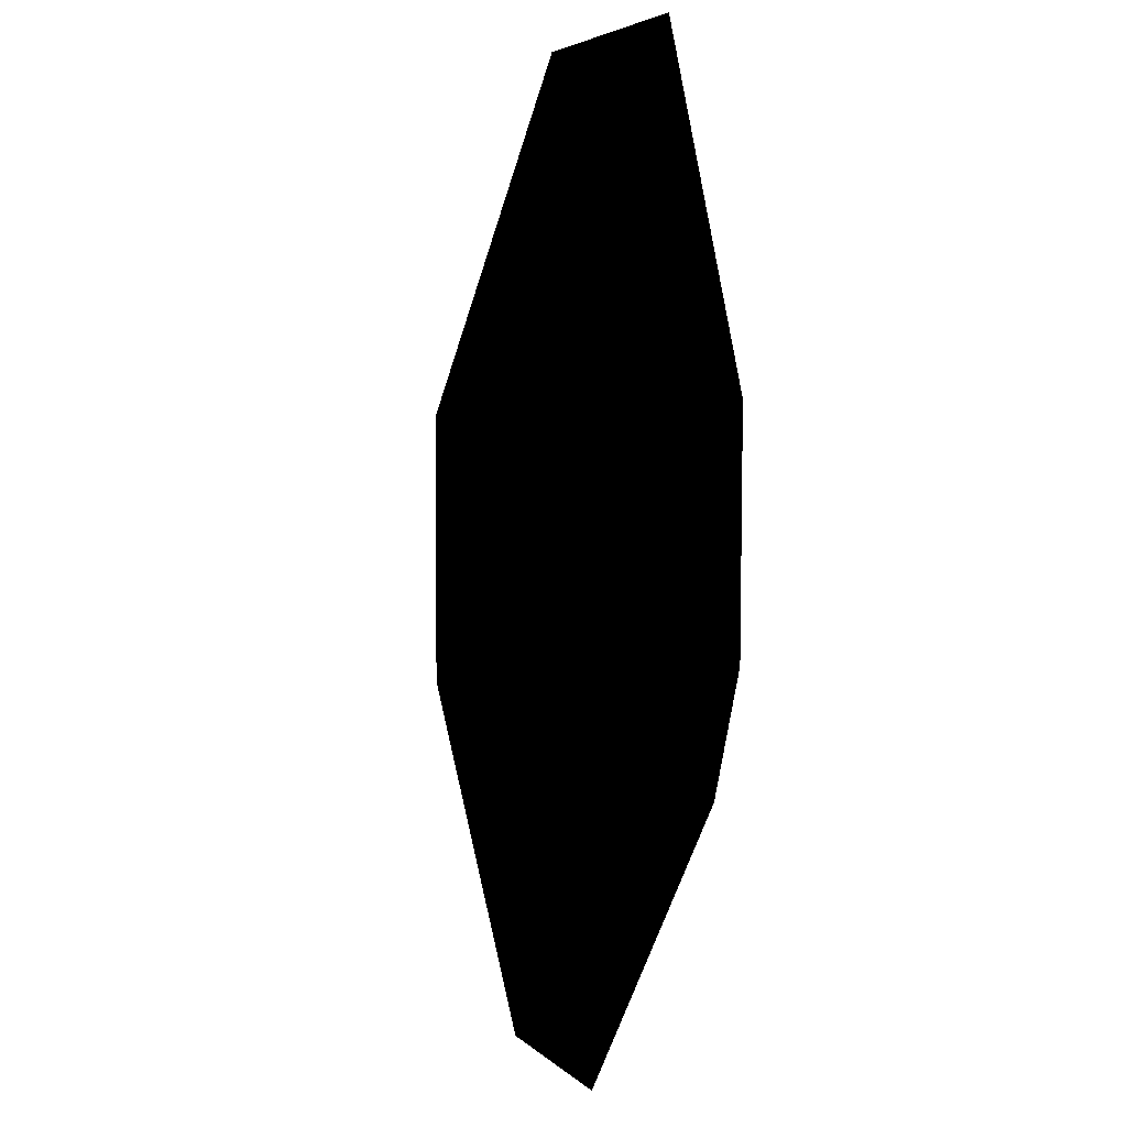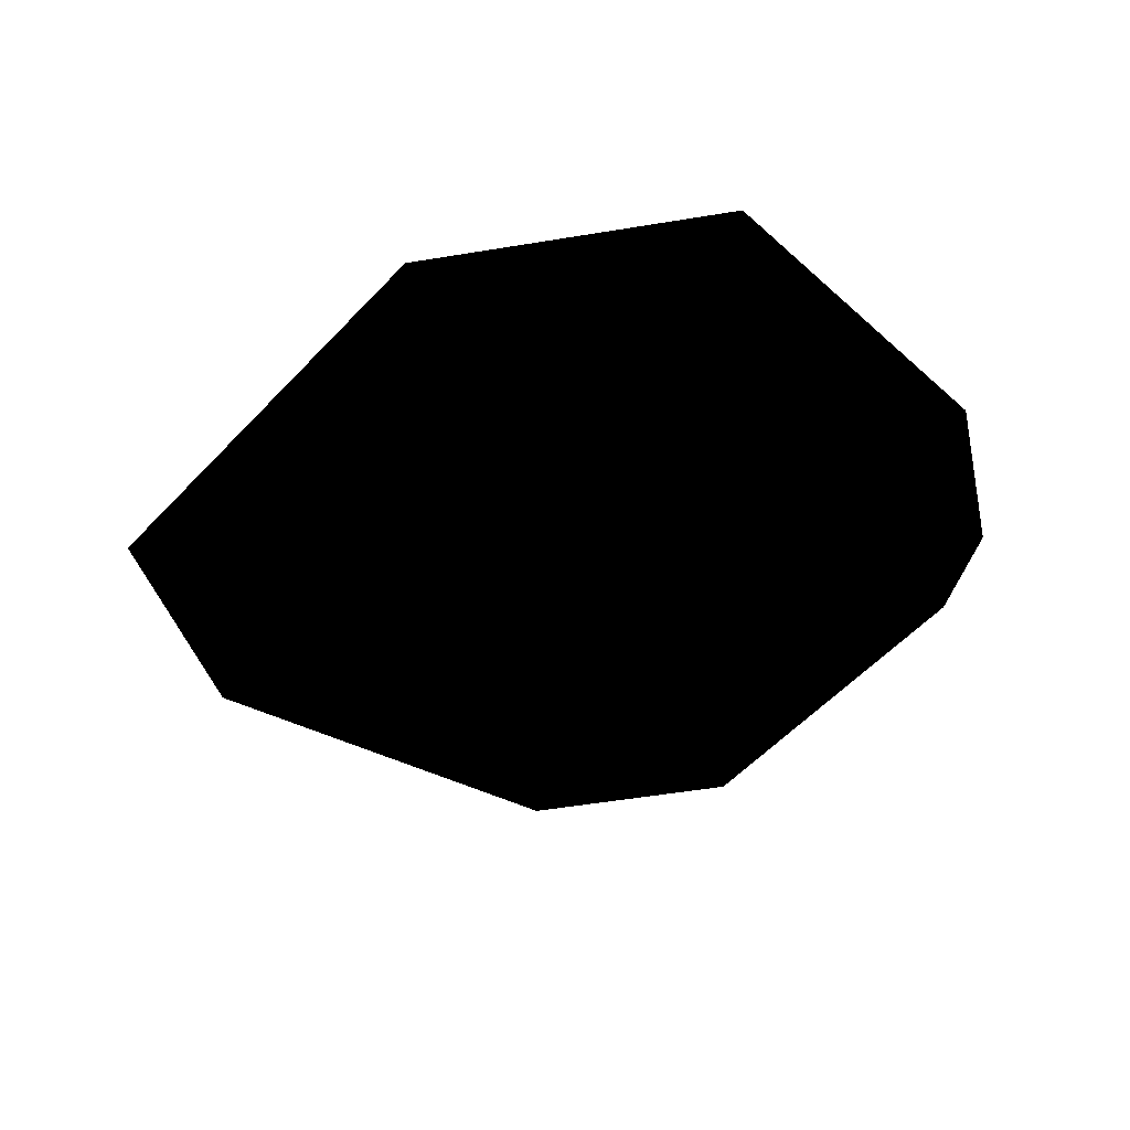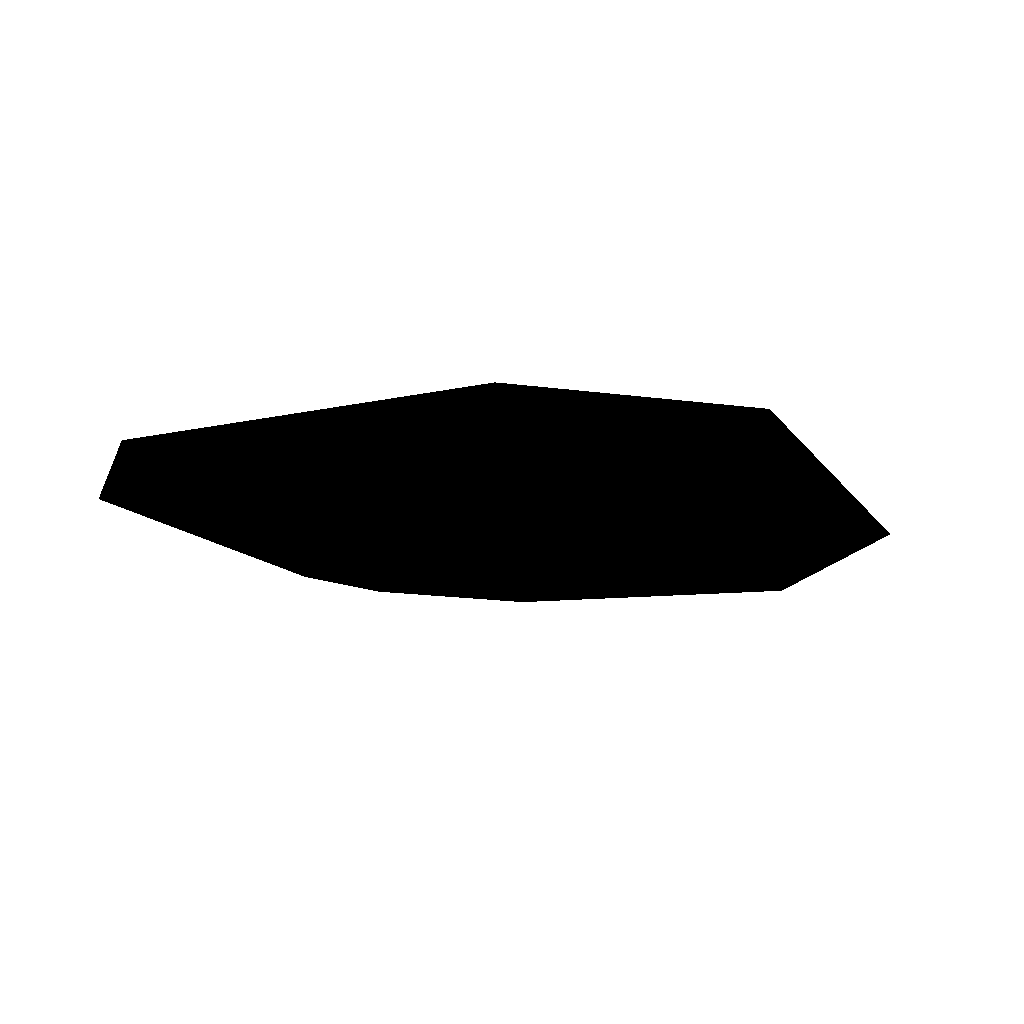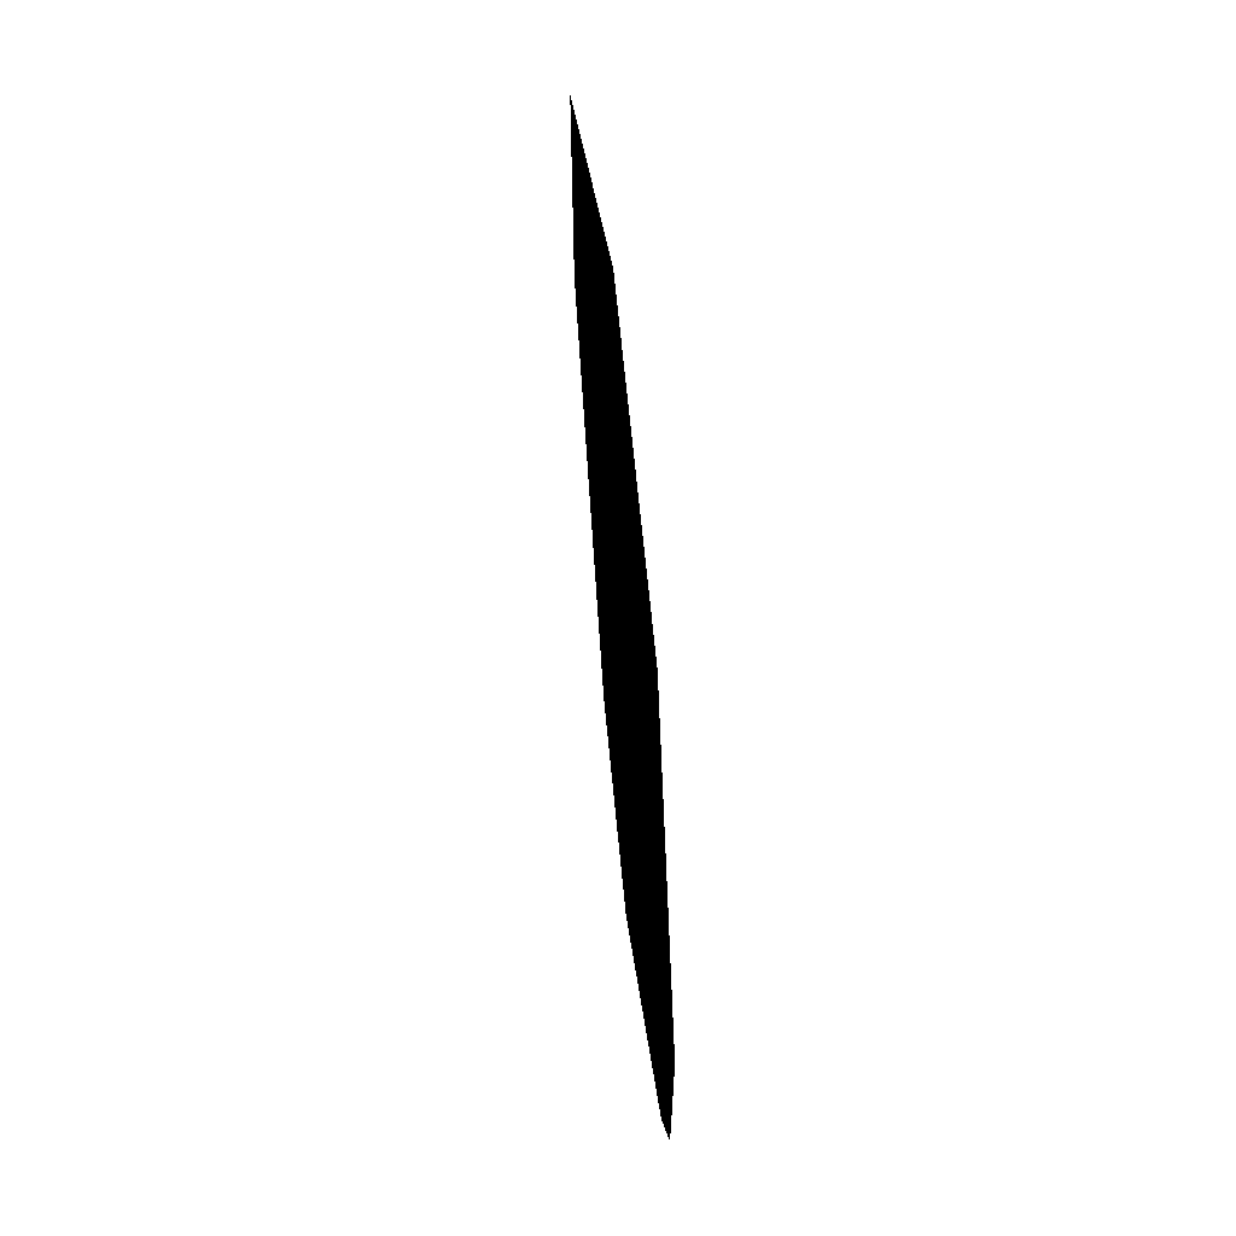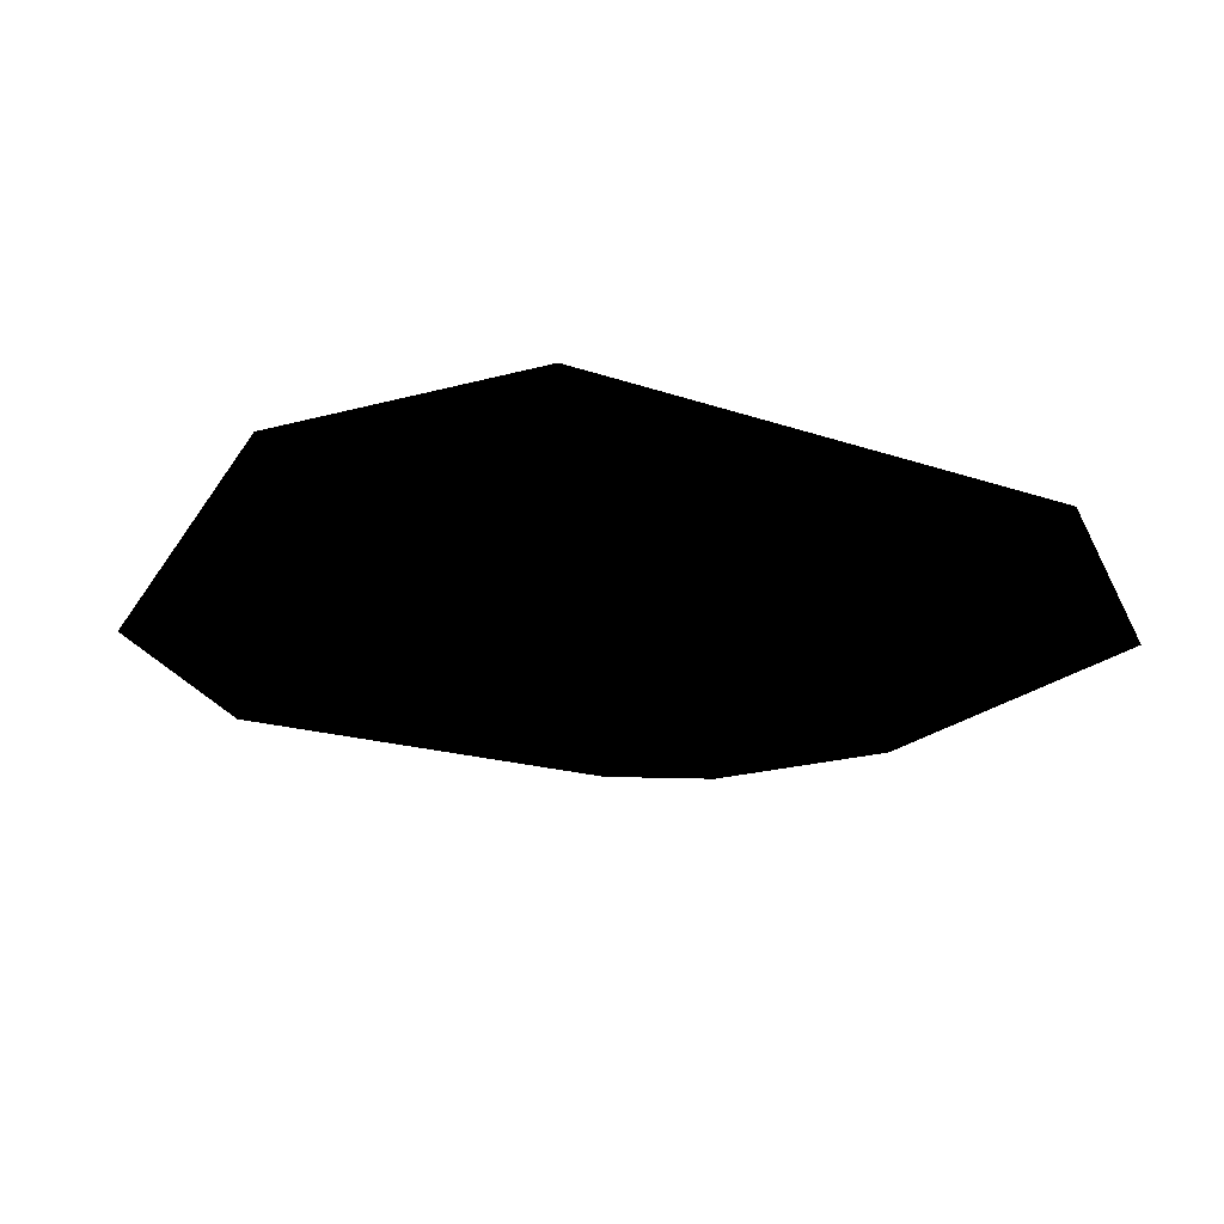
<metadata>
{"format":"obj","ext":"obj","renderer":"f3d","projection":"perspective","resolution":1024,"background":"white","views":[{"elev":2.8,"azim":-108.1,"up":"+Y"},{"elev":-37.8,"azim":-166.2,"up":"+Z"},{"elev":-15.6,"azim":73.5,"up":"+Z"},{"elev":62.9,"azim":-95.4,"up":"+Y"},{"elev":-26.4,"azim":112.9,"up":"+Z"}]}
</metadata>
<code>
g verticalSliceTrees01Geo
v 0.1174 8.675 -5.245e-05
v 4.162 5.359 -5.245e-05
v 4.162 2.514 -5.245e-05
v 1.285 -0.7072 -5.245e-05
v -1.04 -0.7072 -5.245e-05
v -2.976 8.589 -5.245e-05
v -4.033 2.281 -5.245e-05
v -4.611 5.438 -5.245e-05
v -4.571 3.399 -5.245e-05
g verticalSliceTrees01Geo_0
f 3 2 1
f 1 4 3
f 1 5 4
f 1 6 5
f 6 7 5
f 6 8 7
f 8 9 7

</code>
